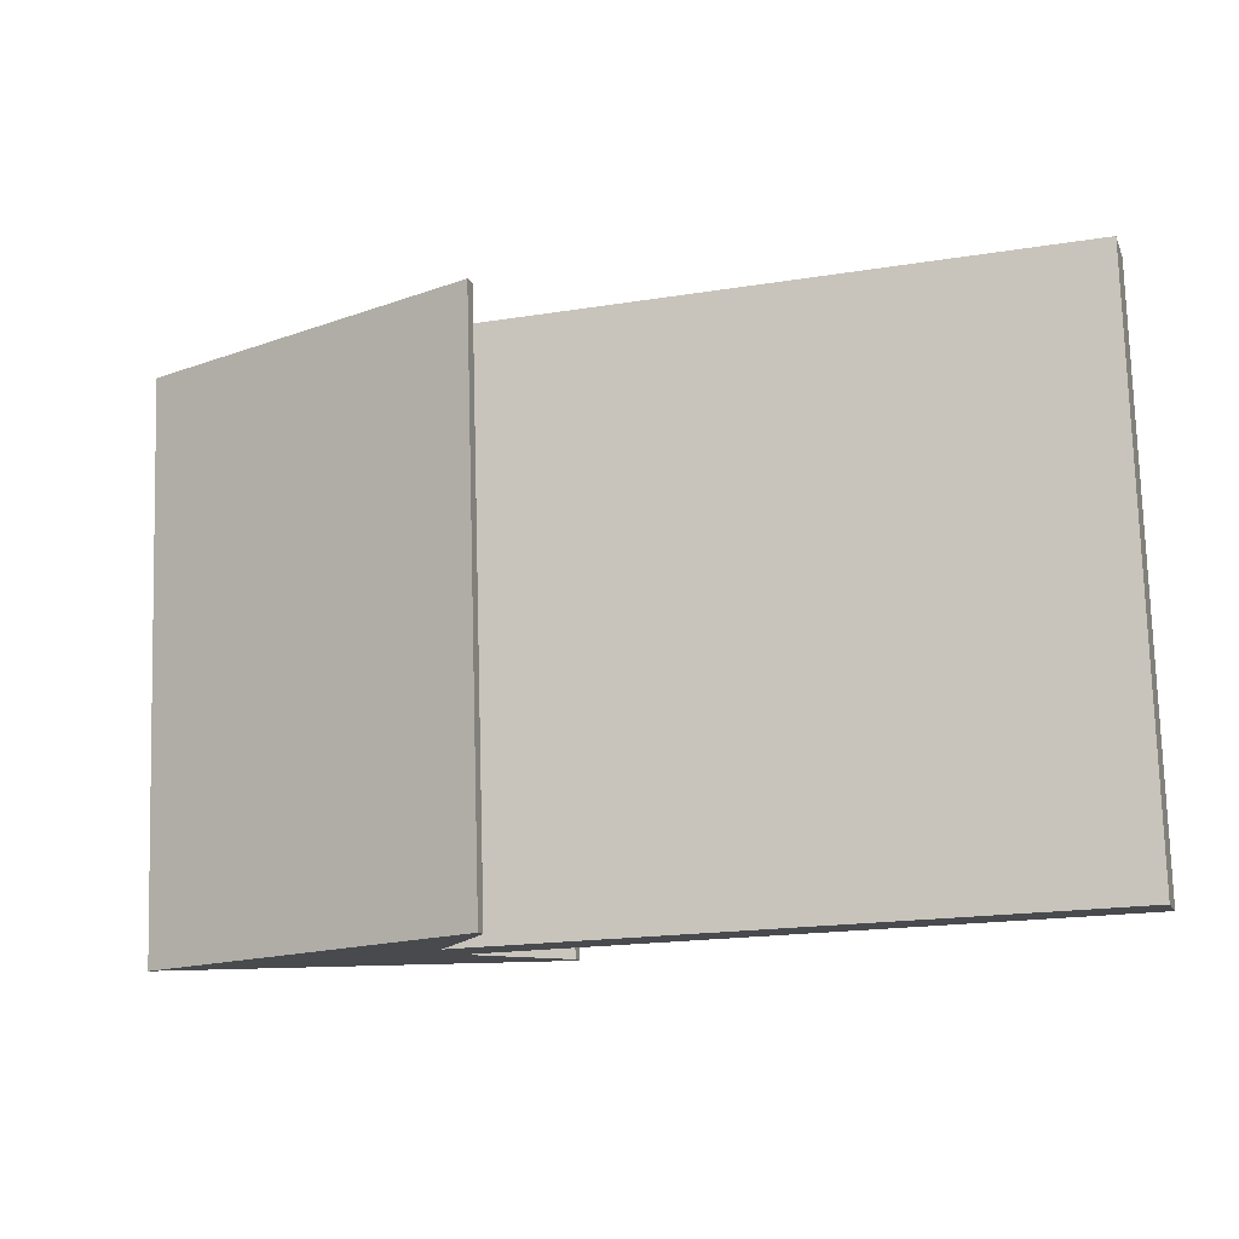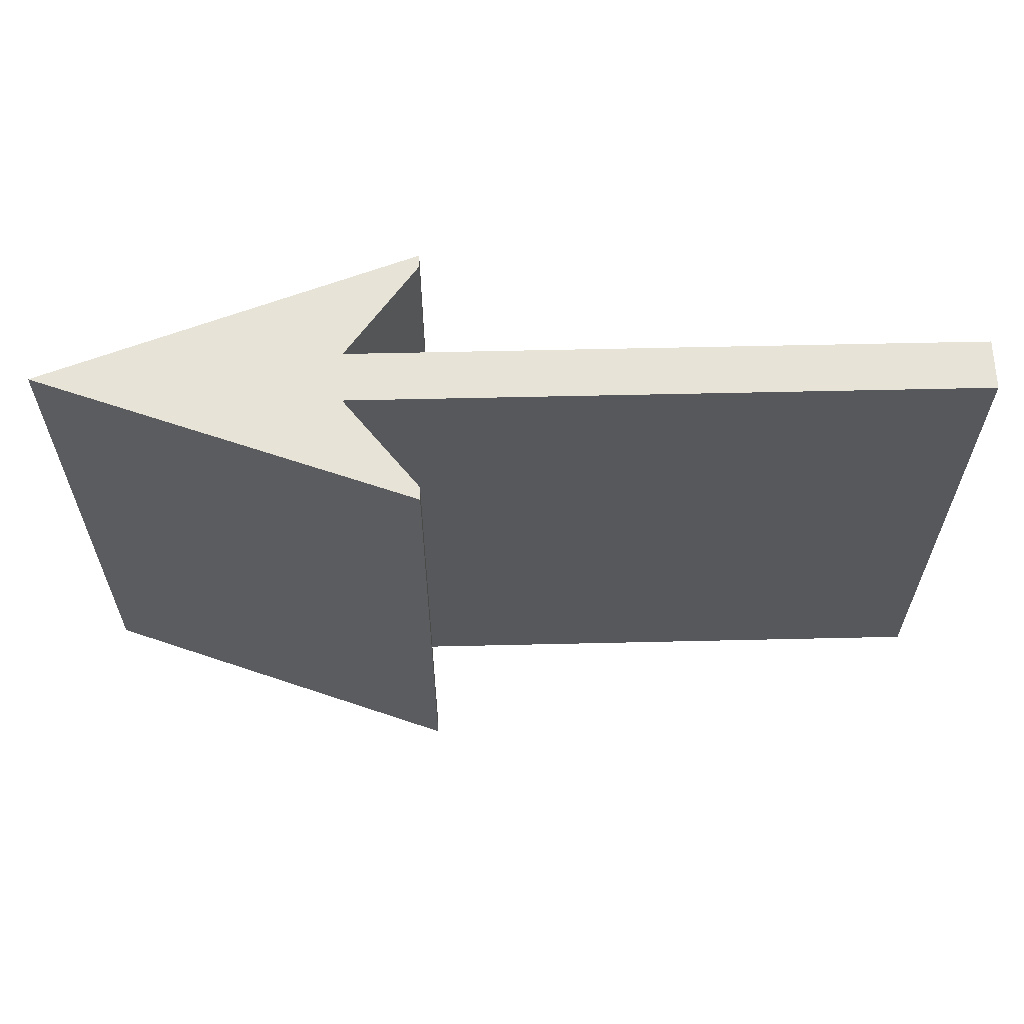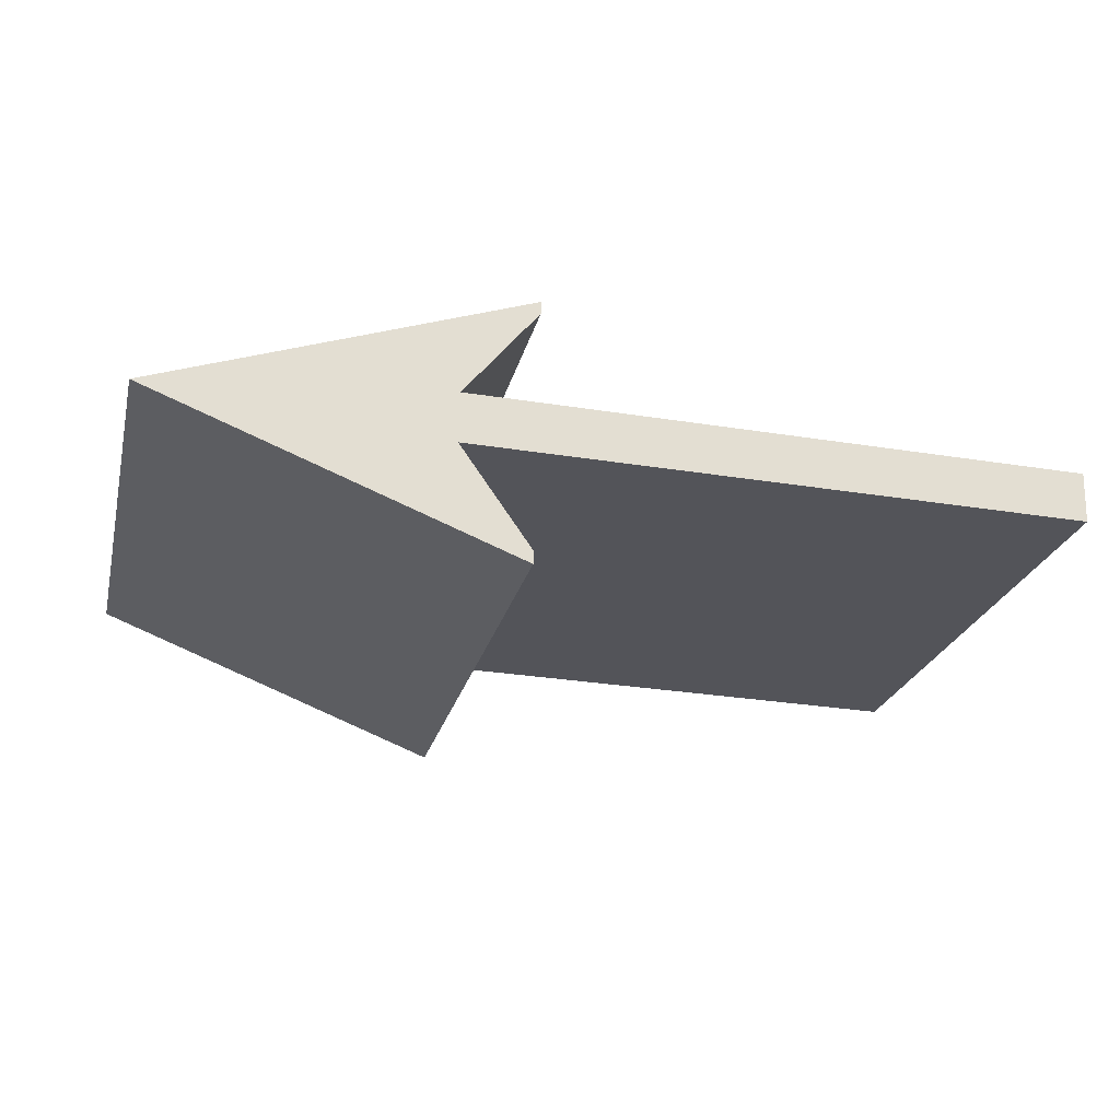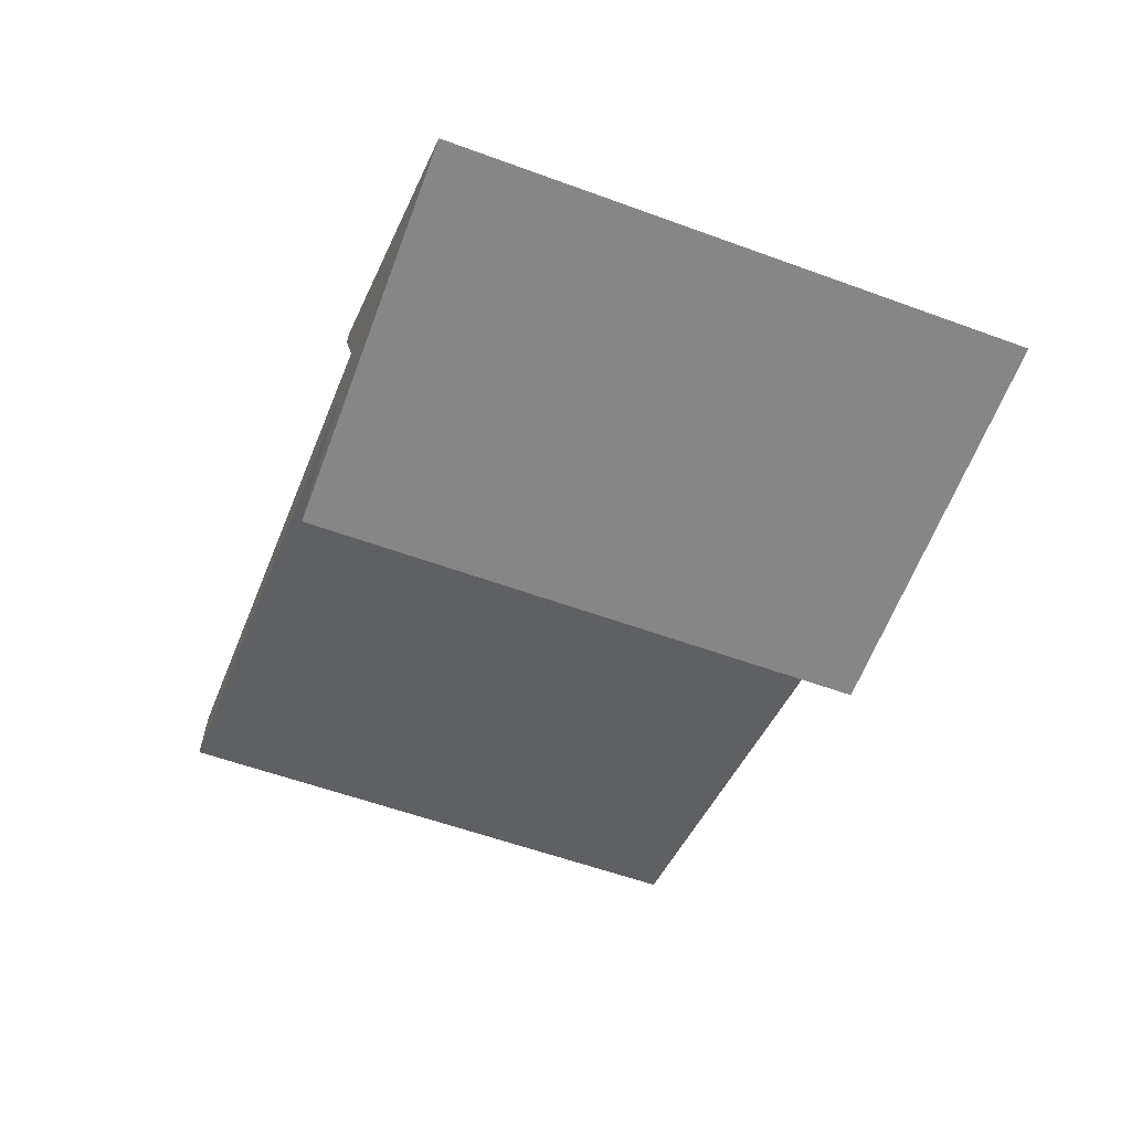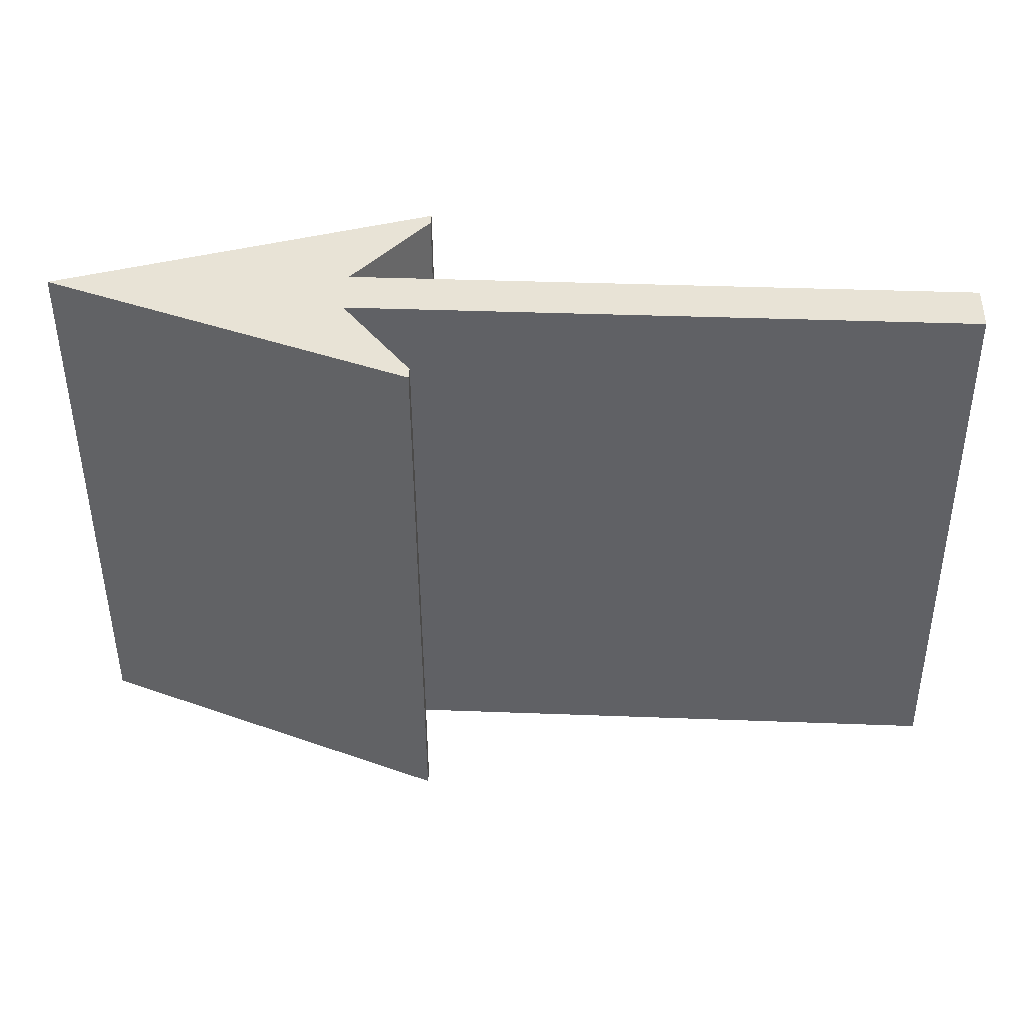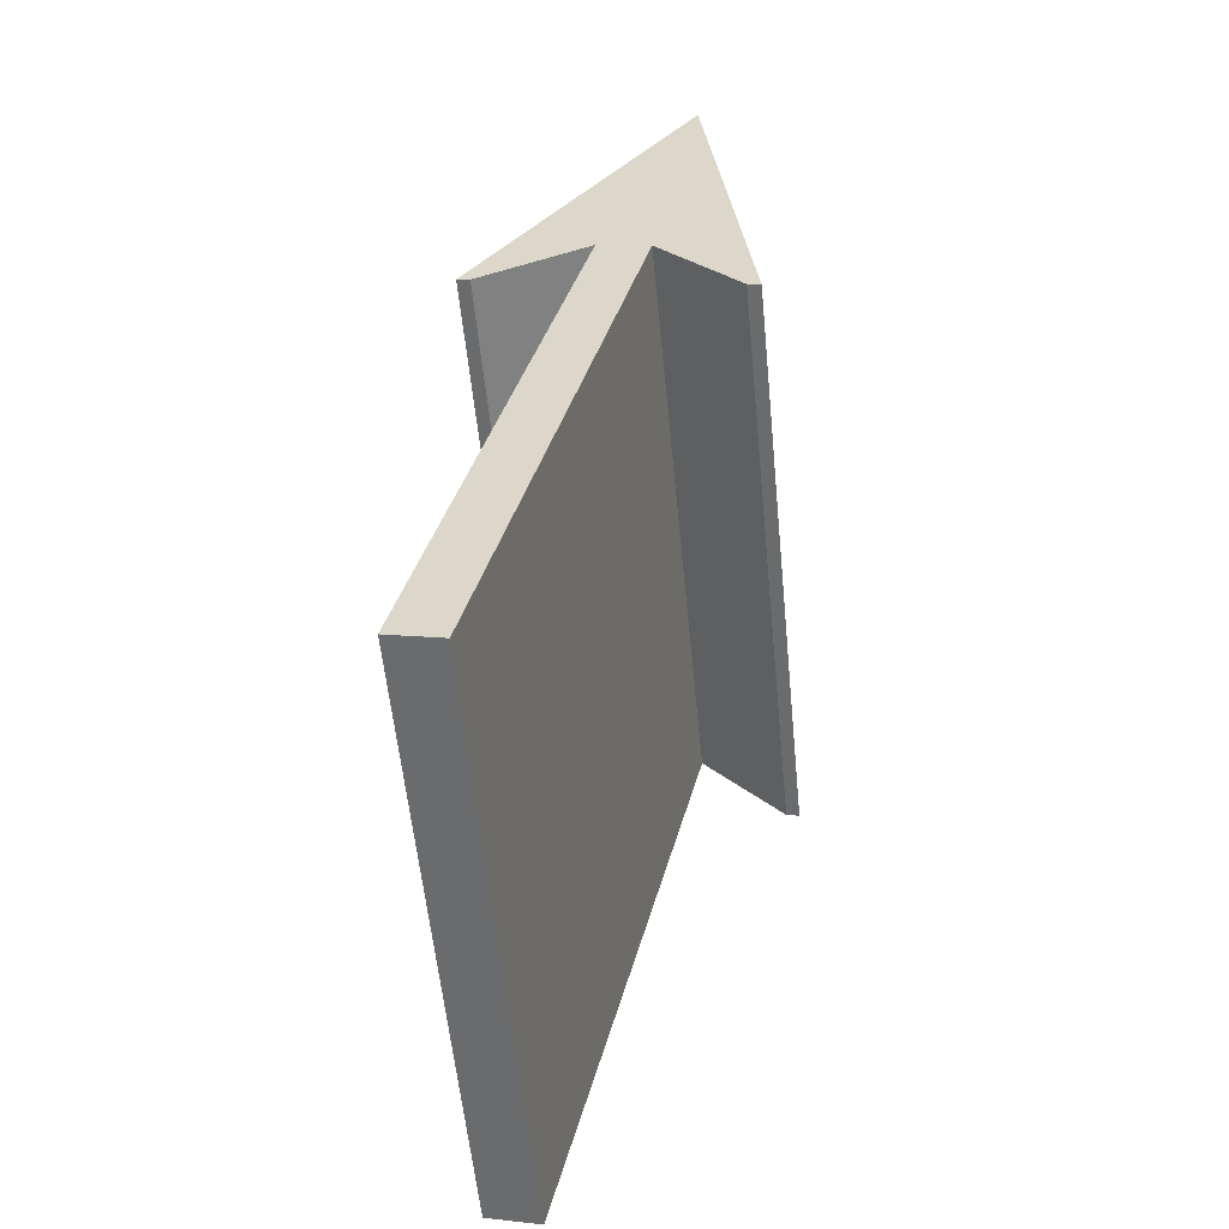
<metadata>
{"format":"obj","ext":"obj","renderer":"f3d","projection":"perspective","resolution":1024,"background":"white","views":[{"elev":-18.8,"azim":17.1,"up":"+Y"},{"elev":56.4,"azim":-1.4,"up":"+Y"},{"elev":-29.4,"azim":-13.3,"up":"+Z"},{"elev":-41.3,"azim":-110.0,"up":"+Z"},{"elev":35.9,"azim":2.9,"up":"+Y"},{"elev":34.4,"azim":103.5,"up":"+Y"}]}
</metadata>
<code>
o #ID1664
v 0.1731 0.0584 -0.08755
v 0.1715 0.05864 -0.08994
v 0.1649 0.0587 -0.09061
v 0.1731 0.05842 -0.08784
v 0.1854 0.05864 -0.08994
v 0.1715 0.05875 -0.09109
v 0.1854 0.05875 -0.09109
v 0.1731 0.059 -0.09358
v 0.1731 0.05897 -0.09329
v 0.1715 0.05875 -0.09109
v 0.1854 0.04611 -0.09236
v 0.1715 0.04611 -0.09236
v 0.1854 0.05875 -0.09109
v 0.1731 0.04633 -0.09456
v 0.1715 0.05875 -0.09109
v 0.1715 0.04611 -0.09236
v 0.1731 0.05897 -0.09329
v 0.1731 0.04636 -0.09484
v 0.1731 0.05897 -0.09329
v 0.1731 0.04633 -0.09456
v 0.1731 0.059 -0.09358
v 0.1649 0.0587 -0.09061
v 0.1731 0.04636 -0.09484
v 0.1649 0.04606 -0.09188
v 0.1731 0.059 -0.09358
v 0.1731 0.04576 -0.08881
v 0.1649 0.0587 -0.09061
v 0.1649 0.04606 -0.09188
v 0.1731 0.0584 -0.08755
v 0.1731 0.04579 -0.0891
v 0.1731 0.0584 -0.08755
v 0.1731 0.04576 -0.08881
v 0.1731 0.05842 -0.08784
v 0.1715 0.046 -0.09121
v 0.1731 0.05842 -0.08784
v 0.1731 0.04579 -0.0891
v 0.1715 0.05864 -0.08994
v 0.1854 0.05864 -0.08994
v 0.1715 0.046 -0.09121
v 0.1854 0.046 -0.09121
v 0.1715 0.05864 -0.08994
v 0.1854 0.04611 -0.09236
v 0.1854 0.05864 -0.08994
v 0.1854 0.046 -0.09121
v 0.1854 0.05875 -0.09109
v 0.1854 0.04611 -0.09236
v 0.1715 0.046 -0.09121
v 0.1715 0.04611 -0.09236
v 0.1854 0.046 -0.09121
v 0.1649 0.04606 -0.09188
v 0.1731 0.04576 -0.08881
v 0.1731 0.04579 -0.0891
v 0.1731 0.04636 -0.09484
v 0.1731 0.04633 -0.09456
f 1 2 3
f 3 2 1
f 2 1 4
f 4 1 2
f 5 6 2
f 2 6 5
f 6 5 7
f 7 5 6
f 3 6 8
f 8 6 3
f 6 3 2
f 2 3 6
f 8 6 9
f 9 6 8
f 10 11 12
f 12 11 10
f 11 10 13
f 13 10 11
f 14 15 16
f 16 15 14
f 15 14 17
f 17 14 15
f 18 19 20
f 20 19 18
f 19 18 21
f 21 18 19
f 22 23 24
f 24 23 22
f 23 22 25
f 25 22 23
f 26 27 28
f 28 27 26
f 27 26 29
f 29 26 27
f 30 31 32
f 32 31 30
f 31 30 33
f 33 30 31
f 34 35 36
f 36 35 34
f 35 34 37
f 37 34 35
f 38 39 40
f 40 39 38
f 39 38 41
f 41 38 39
f 42 43 44
f 44 43 42
f 43 42 45
f 45 42 43
f 46 47 48
f 48 47 46
f 47 46 49
f 49 46 47
f 50 47 51
f 51 47 50
f 47 50 48
f 48 50 47
f 51 47 52
f 52 47 51
f 53 48 50
f 50 48 53
f 48 53 54
f 54 53 48

</code>
